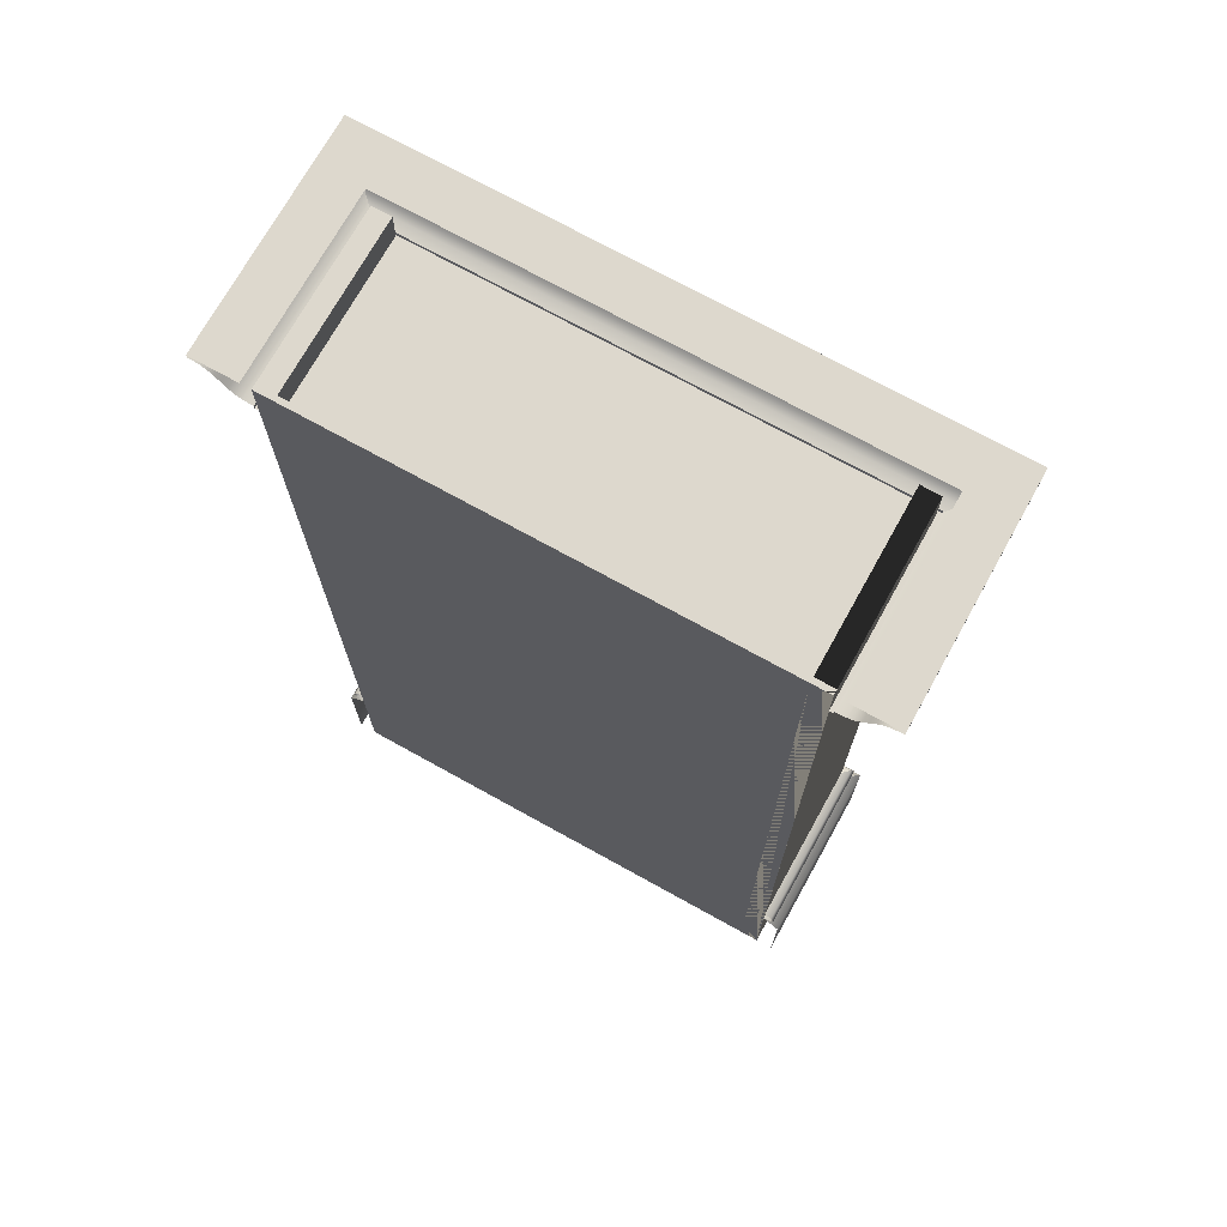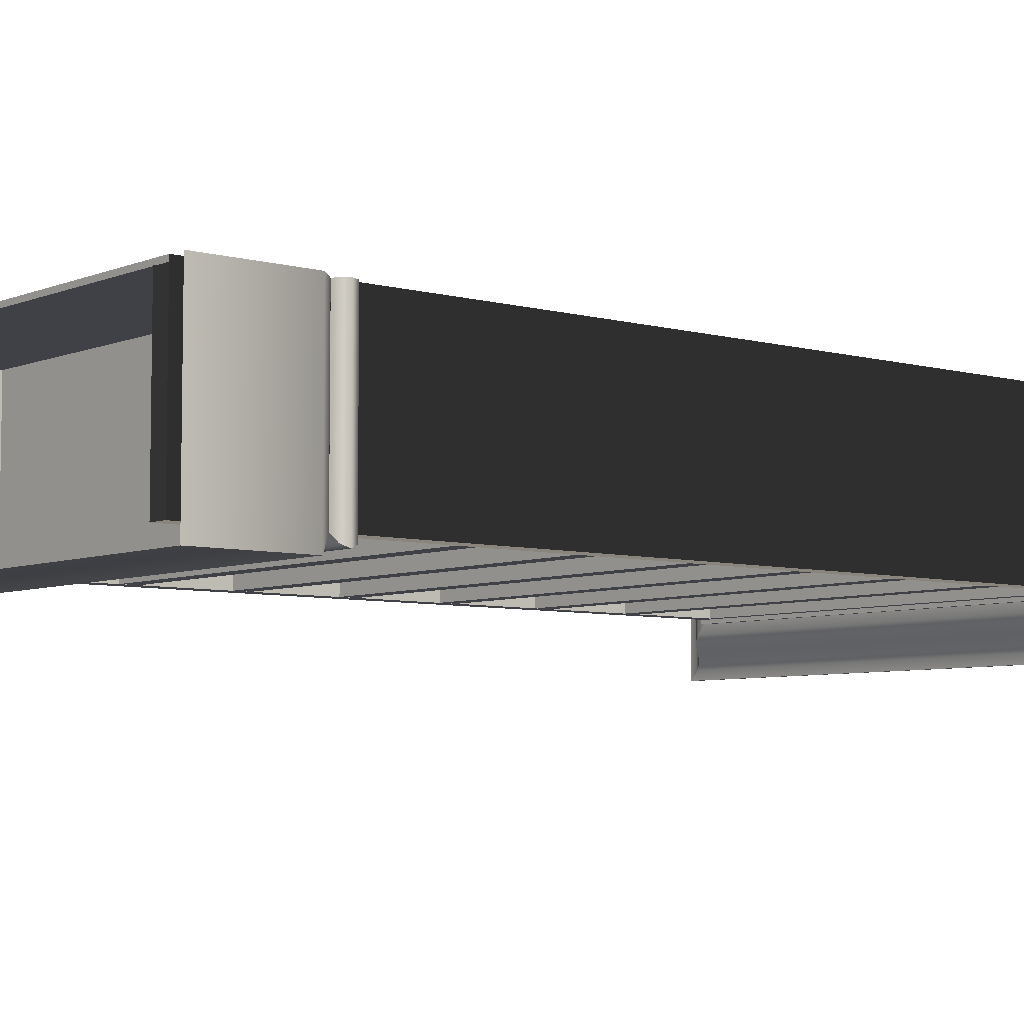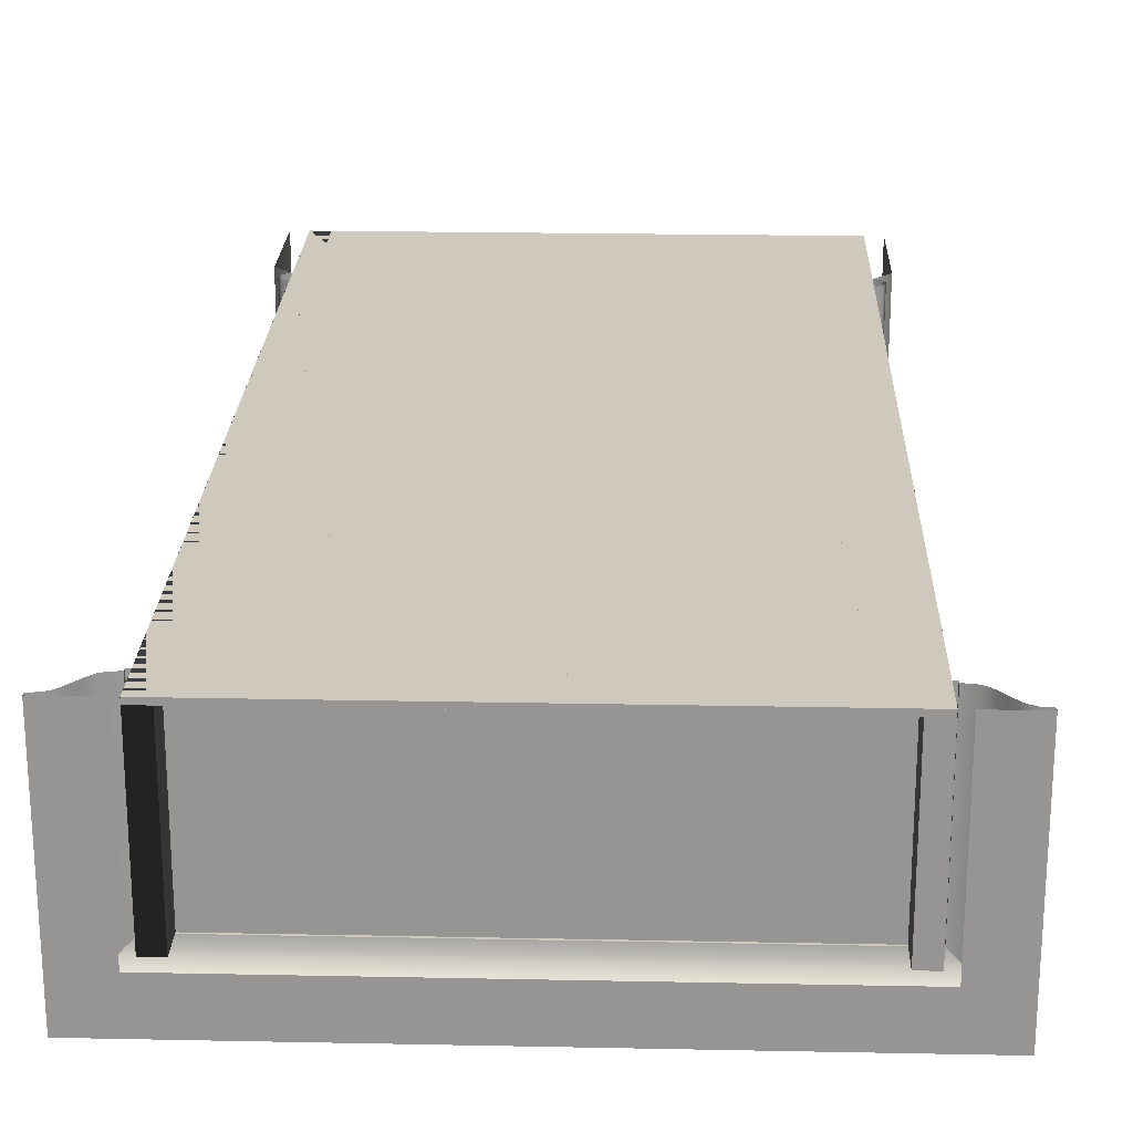
<metadata>
{"format":"obj","ext":"obj","renderer":"f3d","projection":"perspective","resolution":1024,"background":"white","views":[{"elev":72.2,"azim":29.0,"up":"+Y"},{"elev":-6.0,"azim":50.3,"up":"+Z"},{"elev":22.3,"azim":-178.0,"up":"+Z"}]}
</metadata>
<code>
v 0.8607 3.453 -0.6296
v -0.8607 3.453 -0.6296
v 0.8607 3.383 -0.6296
v -0.8607 3.383 -0.6296
v 0.8607 3.383 -0.6296
v -0.8607 3.383 -0.6296
v 0.8607 3.383 2.98e-08
v -0.8607 3.383 2.98e-08
v 0.8607 3.383 2.98e-08
v -0.8607 3.383 2.98e-08
v 0.8607 3.453 -2.98e-08
v -0.8607 3.453 -2.98e-08
v 0.8607 3.453 -2.98e-08
v -0.8607 3.453 -2.98e-08
v 0.8607 3.453 -0.6296
v -0.8607 3.453 -0.6296
v -0.8607 3.383 2.98e-08
v -0.8607 3.453 -0.6296
v -0.8607 3.383 -0.6296
v -0.8607 3.453 -2.98e-08
v 0.8607 3.383 2.98e-08
v 0.8607 3.453 -0.6296
v 0.8607 3.383 -0.6296
v 0.8607 3.453 -2.98e-08
f 3 4 1
f 4 2 1
f 7 8 5
f 8 6 5
f 11 12 9
f 12 10 9
f 15 16 13
f 16 14 13
f 18 19 17
f 20 18 17
f 21 22 24
f 21 23 22
v 0.8607 2.973 2.98e-08
v -0.8607 2.973 1.192e-07
v 0.8607 3.043 2.98e-08
v -0.8607 3.043 1.192e-07
v 0.8607 3.043 2.98e-08
v -0.8607 3.043 1.192e-07
v 0.8607 3.043 -0.6296
v -0.8607 3.043 -0.6296
v 0.8607 3.043 -0.6296
v -0.8607 3.043 -0.6296
v 0.8607 2.973 -0.6296
v -0.8607 2.973 -0.6296
v 0.8607 2.973 -0.6296
v -0.8607 2.973 -0.6296
v 0.8607 2.973 2.98e-08
v -0.8607 2.973 1.192e-07
v -0.8607 3.043 -0.6296
v -0.8607 2.973 1.192e-07
v -0.8607 3.043 1.192e-07
v -0.8607 2.973 -0.6296
v 0.8607 3.043 -0.6296
v 0.8607 2.973 2.98e-08
v 0.8607 3.043 2.98e-08
v 0.8607 2.973 -0.6296
f 27 28 25
f 28 26 25
f 31 32 29
f 32 30 29
f 35 36 33
f 36 34 33
f 39 40 37
f 40 38 37
f 42 43 41
f 44 42 41
f 45 46 48
f 45 47 46
v 0.8607 2.633 -0.6296
v -0.8607 2.633 -0.6296
v 0.8607 2.563 -0.6296
v -0.8607 2.563 -0.6296
v 0.8607 2.563 -0.6296
v -0.8607 2.563 -0.6296
v 0.8607 2.563 2.98e-08
v -0.8607 2.563 -8.941e-08
v 0.8607 2.563 2.98e-08
v -0.8607 2.563 -8.941e-08
v 0.8607 2.633 2.98e-08
v -0.8607 2.633 -8.941e-08
v 0.8607 2.633 2.98e-08
v -0.8607 2.633 -8.941e-08
v 0.8607 2.633 -0.6296
v -0.8607 2.633 -0.6296
v -0.8607 2.563 -8.941e-08
v -0.8607 2.633 -0.6296
v -0.8607 2.563 -0.6296
v -0.8607 2.633 -8.941e-08
v 0.8607 2.563 2.98e-08
v 0.8607 2.633 -0.6296
v 0.8607 2.563 -0.6296
v 0.8607 2.633 2.98e-08
f 51 52 49
f 52 50 49
f 55 56 53
f 56 54 53
f 59 60 57
f 60 58 57
f 63 64 61
f 64 62 61
f 66 67 65
f 68 66 65
f 69 70 72
f 69 71 70
v 0.8607 2.153 -2.98e-08
v -0.8607 2.153 -2.98e-08
v 0.8607 2.223 2.98e-08
v -0.8607 2.223 2.98e-08
v 0.8607 2.223 2.98e-08
v -0.8607 2.223 2.98e-08
v 0.8607 2.223 -0.6296
v -0.8607 2.223 -0.6296
v 0.8607 2.223 -0.6296
v -0.8607 2.223 -0.6296
v 0.8607 2.153 -0.6296
v -0.8607 2.153 -0.6296
v 0.8607 2.153 -0.6296
v -0.8607 2.153 -0.6296
v 0.8607 2.153 -2.98e-08
v -0.8607 2.153 -2.98e-08
v -0.8607 2.223 -0.6296
v -0.8607 2.153 -2.98e-08
v -0.8607 2.223 2.98e-08
v -0.8607 2.153 -0.6296
v 0.8607 2.223 -0.6296
v 0.8607 2.153 -2.98e-08
v 0.8607 2.223 2.98e-08
v 0.8607 2.153 -0.6296
f 75 76 73
f 76 74 73
f 79 80 77
f 80 78 77
f 83 84 81
f 84 82 81
f 87 88 85
f 88 86 85
f 90 91 89
f 92 90 89
f 93 94 96
f 93 95 94
v 0.8607 1.812 -0.6296
v -0.8607 1.812 -0.6296
v 0.8607 1.742 -0.6296
v -0.8607 1.742 -0.6296
v 0.8607 1.742 -0.6296
v -0.8607 1.742 -0.6296
v 0.8607 1.743 0
v -0.8607 1.743 -8.941e-08
v 0.8607 1.743 0
v -0.8607 1.743 -8.941e-08
v 0.8607 1.812 2.98e-08
v -0.8607 1.812 -8.941e-08
v 0.8607 1.812 2.98e-08
v -0.8607 1.812 -8.941e-08
v 0.8607 1.812 -0.6296
v -0.8607 1.812 -0.6296
v -0.8607 1.743 -8.941e-08
v -0.8607 1.812 -0.6296
v -0.8607 1.742 -0.6296
v -0.8607 1.812 -8.941e-08
v 0.8607 1.743 0
v 0.8607 1.812 -0.6296
v 0.8607 1.742 -0.6296
v 0.8607 1.812 2.98e-08
f 99 100 97
f 100 98 97
f 103 104 101
f 104 102 101
f 107 108 105
f 108 106 105
f 111 112 109
f 112 110 109
f 114 115 113
f 116 114 113
f 117 118 120
f 117 119 118
v 0.8607 1.332 0
v -0.8607 1.332 0
v 0.8607 1.402 0
v -0.8607 1.402 0
v 0.8607 1.402 0
v -0.8607 1.402 0
v 0.8607 1.402 -0.6296
v -0.8607 1.402 -0.6296
v 0.8607 1.402 -0.6296
v -0.8607 1.402 -0.6296
v 0.8607 1.332 -0.6296
v -0.8607 1.332 -0.6296
v 0.8607 1.332 -0.6296
v -0.8607 1.332 -0.6296
v 0.8607 1.332 0
v -0.8607 1.332 0
v -0.8607 1.402 -0.6296
v -0.8607 1.332 0
v -0.8607 1.402 0
v -0.8607 1.332 -0.6296
v 0.8607 1.402 -0.6296
v 0.8607 1.332 0
v 0.8607 1.402 0
v 0.8607 1.332 -0.6296
f 123 124 121
f 124 122 121
f 127 128 125
f 128 126 125
f 131 132 129
f 132 130 129
f 135 136 133
f 136 134 133
f 138 139 137
f 140 138 137
f 141 142 144
f 141 143 142
v 0.8607 0.9922 -0.6296
v -0.8607 0.9922 -0.6296
v 0.8607 0.9223 -0.6296
v -0.8607 0.9223 -0.6296
v 0.8607 0.9223 -0.6296
v -0.8607 0.9223 -0.6296
v 0.8607 0.9224 0
v -0.8607 0.9224 0
v 0.8607 0.9224 0
v -0.8607 0.9224 0
v 0.8607 0.9923 0
v -0.8607 0.9923 0
v 0.8607 0.9923 0
v -0.8607 0.9923 0
v 0.8607 0.9922 -0.6296
v -0.8607 0.9922 -0.6296
v -0.8607 0.9224 0
v -0.8607 0.9922 -0.6296
v -0.8607 0.9223 -0.6296
v -0.8607 0.9923 0
v 0.8607 0.9224 0
v 0.8607 0.9922 -0.6296
v 0.8607 0.9223 -0.6296
v 0.8607 0.9923 0
f 147 148 145
f 148 146 145
f 151 152 149
f 152 150 149
f 155 156 153
f 156 154 153
f 159 160 157
f 160 158 157
f 162 163 161
f 164 162 161
f 165 166 168
f 165 167 166
v 0.8607 0.5122 2.98e-08
v -0.8607 0.5122 1.192e-07
v 0.8607 0.5821 2.98e-08
v -0.8607 0.5821 1.192e-07
v 0.8607 0.5821 2.98e-08
v -0.8607 0.5821 1.192e-07
v 0.8607 0.582 -0.6296
v -0.8607 0.582 -0.6296
v 0.8607 0.582 -0.6296
v -0.8607 0.582 -0.6296
v 0.8607 0.5121 -0.6296
v -0.8607 0.5121 -0.6296
v 0.8607 0.5121 -0.6296
v -0.8607 0.5121 -0.6296
v 0.8607 0.5122 2.98e-08
v -0.8607 0.5122 1.192e-07
v -0.8607 0.582 -0.6296
v -0.8607 0.5122 1.192e-07
v -0.8607 0.5821 1.192e-07
v -0.8607 0.5121 -0.6296
v 0.8607 0.582 -0.6296
v 0.8607 0.5122 2.98e-08
v 0.8607 0.5821 2.98e-08
v 0.8607 0.5121 -0.6296
f 171 172 169
f 172 170 169
f 175 176 173
f 176 174 173
f 179 180 177
f 180 178 177
f 183 184 181
f 184 182 181
f 186 187 185
f 188 186 185
f 189 190 192
f 189 191 190
v 0.9492 0 -2.98e-08
v 0.9492 0.4047 0
v 0.9492 0.4047 0
v 0.8856 0.4684 0
v 0.8856 0.4684 0
v 0.9132 0.4799 0
v 0.9132 0.4799 0
v 0.9248 0.5076 0
v 0.9248 0.5076 0
v 0.9132 0.5353 0
v 0.9132 0.5353 0
v 0.8856 0.5468 0
v 0.9492 0 -0.6934
v 0.9492 0.4047 -0.6934
v 0.9492 0.4047 -0.6934
v 0.8856 0.4684 -0.6298
v 0.8856 0.4684 -0.6298
v 0.9132 0.4799 -0.6574
v 0.9132 0.4799 -0.6574
v 0.9248 0.5076 -0.669
v 0.9248 0.5076 -0.669
v 0.9132 0.5353 -0.6574
v 0.9132 0.5353 -0.6574
v 0.8856 0.5468 -0.6298
v 0.9492 0 -0.6934
v 0.9492 0.4047 -0.6934
v 0.9492 0.4047 -0.6934
v 0.8856 0.4684 -0.6298
v 0.8856 0.4684 -0.6298
v 0.9132 0.4799 -0.6574
v 0.9132 0.4799 -0.6574
v 0.9248 0.5076 -0.669
v 0.9248 0.5076 -0.669
v 0.9132 0.5353 -0.6574
v 0.9132 0.5353 -0.6574
v 0.8856 0.5468 -0.6298
v -0.9492 0 -0.6934
v -0.9492 0.4047 -0.6934
v -0.9492 0.4047 -0.6934
v -0.8856 0.4684 -0.6298
v -0.8856 0.4684 -0.6298
v -0.9132 0.4799 -0.6574
v -0.9132 0.4799 -0.6574
v -0.9248 0.5076 -0.669
v -0.9248 0.5076 -0.669
v -0.9132 0.5353 -0.6574
v -0.9132 0.5353 -0.6574
v -0.8856 0.5468 -0.6298
v -0.9492 0 -0.6934
v -0.9492 0.4047 -0.6934
v -0.9492 0.4047 -0.6934
v -0.8856 0.4684 -0.6298
v -0.8856 0.4684 -0.6298
v -0.9132 0.4799 -0.6574
v -0.9132 0.4799 -0.6574
v -0.9248 0.5076 -0.669
v -0.9248 0.5076 -0.669
v -0.9132 0.5353 -0.6574
v -0.9132 0.5353 -0.6574
v -0.8856 0.5468 -0.6298
v -0.9492 0 -2.98e-08
v -0.9492 0.4047 0
v -0.9492 0.4047 0
v -0.8856 0.4684 0
v -0.8856 0.4684 0
v -0.9132 0.4799 0
v -0.9132 0.4799 0
v -0.9248 0.5076 0
v -0.9248 0.5076 0
v -0.9132 0.5353 0
v -0.9132 0.5353 0
v -0.8856 0.5468 0
f 205 206 193
f 206 194 193
f 207 208 195
f 208 196 195
f 209 210 197
f 210 198 197
f 211 212 199
f 212 200 199
f 213 214 201
f 214 202 201
f 215 216 203
f 216 204 203
f 229 230 217
f 230 218 217
f 231 232 219
f 232 220 219
f 233 234 221
f 234 222 221
f 235 236 223
f 236 224 223
f 237 238 225
f 238 226 225
f 239 240 227
f 240 228 227
f 253 254 241
f 254 242 241
f 255 256 243
f 256 244 243
f 257 258 245
f 258 246 245
f 259 260 247
f 260 248 247
f 261 262 249
f 262 250 249
f 263 264 251
f 264 252 251
v 0.8856 3.418 -2.98e-08
v 0.9005 3.418 -2.98e-08
v 0.9005 3.418 -2.98e-08
v 0.9005 3.433 -2.98e-08
v 0.9005 3.433 -2.98e-08
v 0.9361 3.437 -2.98e-08
v 0.9361 3.437 -2.98e-08
v 0.96 3.449 -2.98e-08
v 0.96 3.449 -2.98e-08
v 0.9783 3.468 -2.98e-08
v 0.9783 3.468 -2.98e-08
v 0.9976 3.492 -2.98e-08
v 0.9976 3.492 -2.98e-08
v 1.017 3.517 0
v 1.017 3.517 0
v 1.035 3.535 0
v 1.035 3.535 0
v 1.059 3.548 0
v 1.059 3.548 0
v 1.095 3.552 0
v 1.095 3.552 0
v 1.095 3.567 0
v 1.095 3.567 0
v 0.9244 3.567 -2.98e-08
v 0.8856 3.418 -0.6298
v 0.9005 3.418 -0.6447
v 0.9005 3.418 -0.6447
v 0.9005 3.433 -0.6447
v 0.9005 3.433 -0.6447
v 0.9361 3.437 -0.6803
v 0.9361 3.437 -0.6803
v 0.96 3.449 -0.7042
v 0.96 3.449 -0.7042
v 0.9783 3.468 -0.7225
v 0.9783 3.468 -0.7225
v 0.9976 3.492 -0.7418
v 0.9976 3.492 -0.7418
v 1.017 3.517 -0.761
v 1.017 3.517 -0.761
v 1.035 3.535 -0.7793
v 1.035 3.535 -0.7793
v 1.059 3.548 -0.803
v 1.059 3.548 -0.803
v 1.095 3.552 -0.8387
v 1.095 3.552 -0.8387
v 1.095 3.567 -0.8387
v 1.095 3.567 -0.8387
v 0.9244 3.567 -0.6686
v 0.8856 3.418 -0.6298
v 0.9005 3.418 -0.6447
v 0.9005 3.418 -0.6447
v 0.9005 3.433 -0.6447
v 0.9005 3.433 -0.6447
v 0.9361 3.437 -0.6803
v 0.9361 3.437 -0.6803
v 0.96 3.449 -0.7042
v 0.96 3.449 -0.7042
v 0.9783 3.468 -0.7225
v 0.9783 3.468 -0.7225
v 0.9976 3.492 -0.7418
v 0.9976 3.492 -0.7418
v 1.017 3.517 -0.761
v 1.017 3.517 -0.761
v 1.035 3.535 -0.7793
v 1.035 3.535 -0.7793
v 1.059 3.548 -0.803
v 1.059 3.548 -0.803
v 1.095 3.552 -0.8387
v 1.095 3.552 -0.8387
v 1.095 3.567 -0.8387
v 1.095 3.567 -0.8387
v 0.9244 3.567 -0.6686
v -0.8856 3.418 -0.6298
v -0.9005 3.418 -0.6447
v -0.9005 3.418 -0.6447
v -0.9005 3.433 -0.6447
v -0.9005 3.433 -0.6447
v -0.9361 3.437 -0.6803
v -0.9361 3.437 -0.6803
v -0.96 3.449 -0.7042
v -0.96 3.449 -0.7042
v -0.9783 3.468 -0.7225
v -0.9783 3.468 -0.7225
v -0.9976 3.492 -0.7418
v -0.9976 3.492 -0.7418
v -1.017 3.517 -0.761
v -1.017 3.517 -0.761
v -1.035 3.535 -0.7793
v -1.035 3.535 -0.7793
v -1.059 3.548 -0.803
v -1.059 3.548 -0.803
v -1.095 3.552 -0.8387
v -1.095 3.552 -0.8387
v -1.095 3.567 -0.8387
v -1.095 3.567 -0.8387
v -0.9244 3.567 -0.6686
v -0.8856 3.418 -0.6298
v -0.9005 3.418 -0.6447
v -0.9005 3.418 -0.6447
v -0.9005 3.433 -0.6447
v -0.9005 3.433 -0.6447
v -0.9361 3.437 -0.6803
v -0.9361 3.437 -0.6803
v -0.96 3.449 -0.7042
v -0.96 3.449 -0.7042
v -0.9783 3.468 -0.7225
v -0.9783 3.468 -0.7225
v -0.9976 3.492 -0.7418
v -0.9976 3.492 -0.7418
v -1.017 3.517 -0.761
v -1.017 3.517 -0.761
v -1.035 3.535 -0.7793
v -1.035 3.535 -0.7793
v -1.059 3.548 -0.803
v -1.059 3.548 -0.803
v -1.095 3.552 -0.8387
v -1.095 3.552 -0.8387
v -1.095 3.567 -0.8387
v -1.095 3.567 -0.8387
v -0.9244 3.567 -0.6686
v -0.8856 3.418 -2.98e-08
v -0.9005 3.418 -2.98e-08
v -0.9005 3.418 -2.98e-08
v -0.9005 3.433 -2.98e-08
v -0.9005 3.433 -2.98e-08
v -0.9361 3.437 -2.98e-08
v -0.9361 3.437 -2.98e-08
v -0.96 3.449 -2.98e-08
v -0.96 3.449 -2.98e-08
v -0.9783 3.468 -2.98e-08
v -0.9783 3.468 -2.98e-08
v -0.9976 3.492 -2.98e-08
v -0.9976 3.492 -2.98e-08
v -1.017 3.517 -2.98e-08
v -1.017 3.517 -2.98e-08
v -1.035 3.535 -2.98e-08
v -1.035 3.535 -2.98e-08
v -1.059 3.548 -2.98e-08
v -1.059 3.548 -2.98e-08
v -1.095 3.552 -2.98e-08
v -1.095 3.552 -2.98e-08
v -1.095 3.567 -2.98e-08
v -1.095 3.567 -2.98e-08
v -0.9244 3.567 -2.98e-08
v 0.8856 3.418 -2.98e-08
v -0.8856 3.418 -0.6298
v -0.8856 3.418 -2.98e-08
v 0.8856 3.418 -0.6298
f 289 290 265
f 290 266 265
f 291 292 267
f 292 268 267
f 293 294 269
f 294 270 269
f 295 296 271
f 296 272 271
f 297 298 273
f 298 274 273
f 299 300 275
f 300 276 275
f 301 302 277
f 302 278 277
f 303 304 279
f 304 280 279
f 305 306 281
f 306 282 281
f 307 308 283
f 308 284 283
f 309 310 285
f 310 286 285
f 311 312 287
f 312 288 287
f 337 338 313
f 338 314 313
f 339 340 315
f 340 316 315
f 341 342 317
f 342 318 317
f 343 344 319
f 344 320 319
f 345 346 321
f 346 322 321
f 347 348 323
f 348 324 323
f 349 350 325
f 350 326 325
f 351 352 327
f 352 328 327
f 353 354 329
f 354 330 329
f 355 356 331
f 356 332 331
f 357 358 333
f 358 334 333
f 359 360 335
f 360 336 335
f 385 386 361
f 386 362 361
f 387 388 363
f 388 364 363
f 389 390 365
f 390 366 365
f 391 392 367
f 392 368 367
f 393 394 369
f 394 370 369
f 395 396 371
f 396 372 371
f 397 398 373
f 398 374 373
f 399 400 375
f 400 376 375
f 401 402 377
f 402 378 377
f 403 404 379
f 404 380 379
f 405 406 381
f 406 382 381
f 407 408 383
f 408 384 383
f 409 410 412
f 409 411 410
v 0.8857 -2.753e-08 -2.086e-07
v 0.8857 3.567 6.258e-07
v 0.8157 -2.753e-08 -2.086e-07
v 0.8157 3.567 4.172e-07
v 0.8157 -2.753e-08 -2.086e-07
v 0.8157 3.567 4.172e-07
v 0.8157 8.259e-08 -0.6298
v 0.8157 3.567 -0.6298
v 0.8157 8.259e-08 -0.6298
v 0.8157 3.567 -0.6298
v 0.8857 8.259e-08 -0.6298
v 0.8857 3.567 -0.6298
v 0.8857 8.259e-08 -0.6298
v 0.8857 3.567 -0.6298
v 0.8857 -2.753e-08 -2.086e-07
v 0.8857 3.567 6.258e-07
v 0.8857 3.567 4.172e-07
v 0.8157 3.567 4.172e-07
v 0.8157 3.567 -0.6298
v 0.8857 3.567 -0.6298
v 0.8857 -2.753e-08 -2.086e-07
v 0.8157 -2.753e-08 -2.086e-07
v 0.8157 8.259e-08 -0.6298
v 0.8857 8.259e-08 -0.6298
f 415 416 413
f 416 414 413
f 419 420 417
f 420 418 417
f 423 424 421
f 424 422 421
f 427 428 425
f 428 426 425
f 430 431 429
f 431 432 429
f 433 436 435
f 433 435 434
v -0.8857 0 -2.086e-07
v -0.8857 3.567 0
v -0.8157 0 -2.086e-07
v -0.8157 3.567 -2.086e-07
v -0.8157 0 -2.086e-07
v -0.8157 3.567 -2.086e-07
v -0.8157 0 -0.6298
v -0.8157 3.567 -0.6298
v -0.8157 0 -0.6298
v -0.8157 3.567 -0.6298
v -0.8857 0 -0.6298
v -0.8857 3.567 -0.6298
v -0.8857 0 -0.6298
v -0.8857 3.567 -0.6298
v -0.8857 0 -2.086e-07
v -0.8857 3.567 0
v -0.8857 3.567 -2.086e-07
v -0.8157 3.567 -2.086e-07
v -0.8157 3.567 -0.6298
v -0.8857 3.567 -0.6298
v -0.8857 0 -2.086e-07
v -0.8157 0 -2.086e-07
v -0.8157 0 -0.6298
v -0.8857 0 -0.6298
f 439 440 437
f 440 438 437
f 443 444 441
f 444 442 441
f 447 448 445
f 448 446 445
f 451 452 449
f 452 450 449
f 454 455 453
f 455 456 453
f 457 460 459
f 457 459 458
v -0.8856 3.567 4.252e-07
v -0.8856 3.567 -0.019
v 0.8856 3.567 4.252e-07
v 0.8856 3.567 -0.019
v 0.8856 3.567 4.252e-07
v 0.8856 3.567 -0.019
v 0.8856 2.384e-07 -2.126e-07
v 0.8856 2.384e-07 -0.019
v 0.8856 2.384e-07 -2.126e-07
v 0.8856 2.384e-07 -0.019
v -0.8856 2.384e-07 -2.126e-07
v -0.8856 2.384e-07 -0.019
v -0.8856 2.384e-07 -2.126e-07
v -0.8856 2.384e-07 -0.019
v -0.8856 3.567 4.252e-07
v -0.8856 3.567 -0.019
v -0.8856 3.567 -0.019
v 0.8856 3.567 -0.019
v 0.8856 2.384e-07 -0.019
v -0.8856 2.384e-07 -0.019
v -0.8856 3.567 4.252e-07
v 0.8856 3.567 4.252e-07
v 0.8856 2.384e-07 -2.126e-07
v -0.8856 2.384e-07 -2.126e-07
f 463 464 461
f 464 462 461
f 467 468 465
f 468 466 465
f 471 472 469
f 472 470 469
f 475 476 473
f 476 474 473
f 478 479 477
f 479 480 477
f 481 484 483
f 481 483 482

</code>
